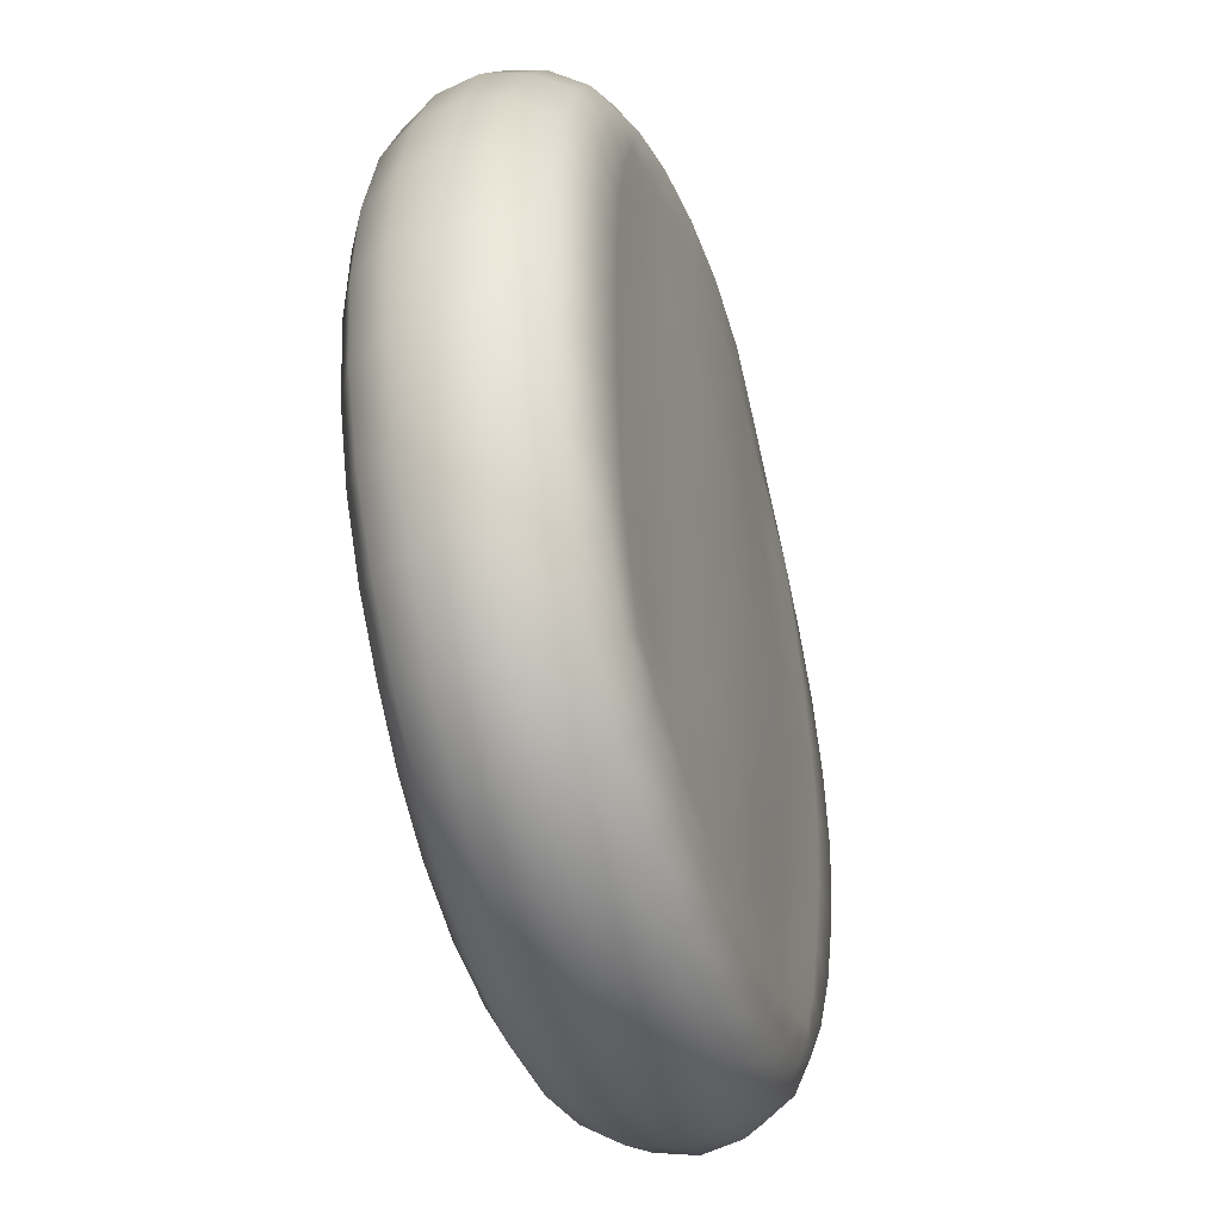
<metadata>
{"format":"obj","ext":"obj","renderer":"f3d","projection":"perspective","resolution":1024,"background":"white","views":[{"elev":-41.2,"azim":106.4,"up":"+Z"}]}
</metadata>
<code>
g m_prep_meat_burger_02
v -0.173 0.002339 0.1743
v -0.1862 0.006064 0.1875
v -0.1499 0.004642 0.2142
v -0.145 0.001706 0.1875
v -0.1055 0.002248 0.2328
v -0.103 0.000451 0.2011
v -0.1103 0.01657 0.2553
v -0.1587 0.01863 0.2328
v -0.1998 0.01972 0.2011
v -0.05473 0.0007764 0.2447
v -0.05368 -6.824e-05 0.2106
v -0.0007715 -0.0001374 0.249
v -0.0007715 -0.0006908 0.2143
v -0.0007715 0.01383 0.2738
v -0.05682 0.01471 0.2691
v -0.0589 0.03924 0.2838
v -0.1146 0.04023 0.2691
v -0.0007715 0.03875 0.2887
v -0.0007715 0.06668 0.2937
v -0.05995 0.06668 0.2887
v -0.1167 0.06668 0.2738
v -0.1655 0.04121 0.2447
v -0.2093 0.0417 0.2106
v -0.1685 0.06668 0.249
v -0.213 0.06668 0.2143
v 0.05318 0.0007764 0.2447
v 0.05214 0.0001582 0.2106
v 0.1039 0.002667 0.2328
v 0.1014 0.001617 0.2011
v 0.1088 0.01657 0.2553
v 0.05527 0.01471 0.2691
v 0.1483 0.004977 0.2142
v 0.1434 0.002643 0.1875
v 0.1847 0.006357 0.1875
v 0.1715 0.003086 0.1743
v 0.1982 0.01972 0.2011
v 0.1571 0.01863 0.2328
v 0.164 0.04121 0.2447
v 0.1131 0.04023 0.2691
v 0.2077 0.0417 0.2106
v 0.2114 0.06668 0.2143
v 0.1669 0.06668 0.249
v 0.1151 0.06668 0.2738
v 0.05736 0.03924 0.2838
v 0.0584 0.06668 0.2887
v 0.1483 0.003631 0.1512
v 0.1847 0.002643 0.1463
v 0.1571 0.002528 0.1068
v 0.1088 0.001632 0.1116
v 0.1131 -0.0004608 0.05814
v 0.05736 -0.001793 0.06022
v 0.0584 -0.002978 0.002094
v -0.0007715 -0.004182 0.002094
v -0.0007715 -0.002978 -0.05708
v -0.0589 -0.001793 -0.05603
v -0.05682 -0.0004608 -0.1118
v -0.1103 0.001632 -0.1074
v -0.1055 0.003086 -0.1558
v -0.1499 0.003631 -0.147
v -0.145 0.00311 -0.1834
v -0.173 0.003086 -0.1701
v -0.1862 0.006357 -0.1834
v -0.1499 0.00586 -0.2101
v -0.1998 0.01972 -0.1969
v -0.1587 0.01889 -0.2286
v -0.2093 0.0417 -0.2064
v -0.1655 0.04121 -0.2405
v -0.213 0.06668 -0.2101
v -0.1685 0.06668 -0.2448
v -0.1146 0.04023 -0.2649
v -0.1167 0.06668 -0.2696
v -0.1103 0.01688 -0.2511
v -0.0589 0.03924 -0.2796
v -0.05995 0.06668 -0.2845
v -0.0007715 0.03875 -0.2845
v -0.0007715 0.06668 -0.2895
v 0.05736 0.03924 -0.2796
v 0.0584 0.06668 -0.2845
v 0.1131 0.04023 -0.2649
v 0.1151 0.06668 -0.2696
v 0.1088 0.01688 -0.2511
v 0.05527 0.01505 -0.2649
v -0.0007715 0.01418 -0.2696
v 0.164 0.04121 -0.2405
v 0.1669 0.06668 -0.2448
v 0.2077 0.0417 -0.2064
v 0.2114 0.06668 -0.2101
v 0.1982 0.01996 -0.1969
v 0.1571 0.01889 -0.2286
v 0.1483 0.00586 -0.2101
v 0.1039 0.003676 -0.2286
v 0.1847 0.007172 -0.1834
v 0.1715 0.004152 -0.1701
v 0.1434 0.003757 -0.1834
v 0.1014 0.002801 -0.1969
v 0.05318 0.00188 -0.2405
v -0.0007715 0.001004 -0.2448
v 0.05214 0.001402 -0.2064
v -0.0007715 0.0005821 -0.2101
v -0.05473 0.00188 -0.2405
v -0.05682 0.01505 -0.2649
v -0.1055 0.003676 -0.2286
v -0.05368 0.001402 -0.2064
v -0.103 0.002801 -0.1969
v -0.05473 0.001079 -0.1627
v -0.0007715 -0.000119 -0.1656
v -0.0007715 -0.0017 -0.1138
v 0.05527 -0.0004608 -0.1118
v 0.05318 0.001079 -0.1627
v 0.1039 0.003306 -0.1558
v 0.1088 0.001684 -0.1074
v 0.1483 0.004623 -0.147
v 0.1847 0.003757 -0.1421
v 0.1982 0.002801 -0.1001
v 0.1571 0.003306 -0.1026
v 0.164 0.001079 -0.05186
v 0.1131 -0.0004608 -0.05395
v 0.2077 0.001402 -0.05082
v 0.2114 0.0003811 0.002094
v 0.1669 -0.0003456 0.002094
v 0.1151 -0.0017 0.002094
v 0.05736 -0.001793 -0.05603
v 0.164 0.0004806 0.05605
v 0.2077 0.0001582 0.05501
v 0.1982 0.001617 0.1043
v 0.2299 0.002667 0.1068
v 0.2114 0.004977 0.1512
v 0.2525 0.01657 0.1116
v 0.2299 0.01863 0.16
v 0.2418 0.0007764 0.05605
v 0.2461 0.001004 0.002094
v 0.2709 0.01418 0.002094
v 0.2662 0.01471 0.05814
v 0.2809 0.03924 0.06022
v 0.2662 0.04023 0.1159
v 0.2858 0.03875 0.002094
v 0.2908 0.06668 0.002094
v 0.2858 0.06668 0.06127
v 0.2709 0.06668 0.118
v 0.2418 0.04121 0.1669
v 0.2461 0.06668 0.1698
v 0.2418 0.00188 -0.05186
v 0.2299 0.003676 -0.1026
v 0.2525 0.01688 -0.1074
v 0.2662 0.01505 -0.05395
v 0.2114 0.00586 -0.147
v 0.2299 0.01889 -0.1558
v 0.2418 0.04121 -0.1627
v 0.2662 0.04023 -0.1118
v 0.2461 0.06668 -0.1656
v 0.2709 0.06668 -0.1138
v 0.2809 0.03924 -0.05603
v 0.2858 0.06668 -0.05708
v -0.0007715 0.06668 0.2937
v -0.0007715 0.09461 0.2887
v 0.05736 0.09411 0.2838
v 0.0584 0.06668 0.2887
v 0.1131 0.09313 0.2691
v 0.1151 0.06668 0.2738
v 0.1088 0.1164 0.2553
v 0.05527 0.1182 0.2691
v -0.0007715 0.1191 0.2738
v 0.164 0.09214 0.2447
v 0.1669 0.06668 0.249
v 0.2077 0.09165 0.2106
v 0.2114 0.06668 0.2143
v 0.1982 0.1133 0.2011
v 0.1571 0.1144 0.2328
v 0.1483 0.1272 0.2142
v 0.1039 0.1293 0.2328
v 0.1847 0.1259 0.1875
v 0.1715 0.1287 0.1743
v 0.1434 0.129 0.1875
v 0.1014 0.1298 0.2011
v 0.05318 0.1311 0.2447
v -0.0007715 0.132 0.249
v 0.05214 0.1312 0.2106
v -0.0007715 0.132 0.2143
v -0.05473 0.1311 0.2447
v -0.05682 0.1182 0.2691
v -0.1103 0.1154 0.2553
v -0.1146 0.09291 0.2691
v -0.1655 0.09195 0.2447
v -0.1685 0.06668 0.249
v -0.213 0.06668 0.2143
v -0.2093 0.09165 0.2106
v -0.1167 0.06668 0.2738
v -0.1587 0.1135 0.2328
v -0.1998 0.1133 0.2011
v -0.0589 0.09411 0.2838
v -0.05995 0.06668 0.2887
v -0.1055 0.1279 0.2328
v -0.05368 0.1312 0.2106
v -0.103 0.1287 0.2011
v -0.1499 0.1259 0.2142
v -0.1862 0.1259 0.1875
v -0.145 0.1285 0.1875
v -0.173 0.1287 0.1743
v -0.1499 0.1279 0.1512
v -0.1862 0.129 0.1463
v -0.1055 0.1286 0.16
v -0.1103 0.1305 0.1116
v -0.1587 0.129 0.1068
v -0.1998 0.1298 0.1043
v -0.05473 0.1311 0.1669
v -0.0007715 0.1323 0.1698
v -0.0007715 0.1339 0.118
v -0.05682 0.1326 0.1159
v -0.0589 0.134 0.06022
v -0.1146 0.1326 0.05814
v -0.0007715 0.1352 0.06127
v -0.0007715 0.1364 0.002094
v -0.05995 0.1352 0.002094
v -0.1167 0.1339 0.002094
v -0.1655 0.1311 0.05605
v -0.2093 0.1312 0.05501
v -0.1685 0.1323 0.002094
v -0.213 0.132 0.002094
v 0.05527 0.1326 0.1159
v 0.05318 0.1311 0.1669
v 0.1039 0.129 0.16
v 0.1088 0.1305 0.1116
v 0.1483 0.1279 0.1512
v 0.1847 0.129 0.1463
v 0.1982 0.1298 0.1043
v 0.1571 0.129 0.1068
v 0.164 0.1311 0.05605
v 0.1131 0.1326 0.05814
v 0.2077 0.1312 0.05501
v 0.2114 0.132 0.002094
v 0.1669 0.1323 0.002094
v 0.1151 0.1339 0.002094
v 0.05736 0.134 0.06022
v 0.0584 0.1352 0.002094
v 0.05736 0.134 -0.05603
v -0.0007715 0.1352 -0.05708
v 0.1131 0.1326 -0.05395
v 0.1088 0.1306 -0.1074
v 0.05527 0.1326 -0.1118
v -0.0007715 0.1339 -0.1138
v 0.164 0.1311 -0.05186
v 0.2077 0.1312 -0.05082
v 0.1982 0.1307 -0.1001
v 0.1571 0.1299 -0.1026
v 0.1483 0.1291 -0.147
v 0.1039 0.1299 -0.1558
v 0.1847 0.1304 -0.1421
v 0.1715 0.13 -0.1701
v 0.1434 0.1304 -0.1834
v 0.1014 0.1313 -0.1969
v 0.05318 0.1318 -0.1627
v -0.0007715 0.1323 -0.1656
v 0.05214 0.1318 -0.2064
v -0.0007715 0.132 -0.2101
v -0.05682 0.1326 -0.1118
v -0.0589 0.134 -0.05603
v -0.1146 0.1326 -0.05395
v -0.1655 0.1311 -0.05186
v -0.2093 0.1312 -0.05082
v -0.1103 0.1305 -0.1074
v -0.1587 0.129 -0.1026
v -0.1998 0.1298 -0.1001
v -0.05473 0.1311 -0.1627
v -0.1055 0.129 -0.1558
v -0.05368 0.1312 -0.2064
v -0.103 0.1298 -0.1969
v -0.1499 0.1279 -0.147
v -0.1862 0.129 -0.1421
v -0.145 0.129 -0.1834
v -0.173 0.1287 -0.1701
v -0.1499 0.1272 -0.2101
v -0.1862 0.1259 -0.1834
v -0.1055 0.1293 -0.2286
v -0.1103 0.1164 -0.2511
v -0.1587 0.1144 -0.2286
v -0.1998 0.1133 -0.1969
v -0.05473 0.1311 -0.2405
v -0.0007715 0.132 -0.2448
v -0.0007715 0.1191 -0.2696
v -0.05682 0.1182 -0.2649
v -0.0589 0.09411 -0.2796
v -0.1146 0.09313 -0.2649
v -0.0007715 0.09461 -0.2845
v -0.0007715 0.06668 -0.2895
v -0.05995 0.06668 -0.2845
v -0.1167 0.06668 -0.2696
v -0.1655 0.09214 -0.2405
v -0.2093 0.09165 -0.2064
v -0.1685 0.06668 -0.2448
v -0.213 0.06668 -0.2101
v 0.05318 0.1311 -0.2405
v 0.1039 0.1306 -0.2286
v 0.1088 0.1168 -0.2511
v 0.05527 0.1182 -0.2649
v 0.1483 0.1283 -0.2101
v 0.1847 0.1269 -0.1834
v 0.1982 0.1136 -0.1969
v 0.1571 0.1147 -0.2286
v 0.164 0.09214 -0.2405
v 0.1131 0.09313 -0.2649
v 0.2077 0.09165 -0.2064
v 0.2114 0.06668 -0.2101
v 0.1669 0.06668 -0.2448
v 0.1151 0.06668 -0.2696
v 0.05736 0.09411 -0.2796
v 0.0584 0.06668 -0.2845
v 0.2461 0.06668 -0.1656
v 0.2418 0.09214 -0.1627
v 0.2709 0.06668 -0.1138
v 0.2662 0.09313 -0.1118
v 0.2858 0.06668 -0.05708
v 0.2809 0.09411 -0.05603
v 0.2908 0.06668 0.002094
v 0.2858 0.09461 0.002094
v 0.2525 0.1164 -0.1074
v 0.2662 0.1182 -0.05395
v 0.2709 0.1191 0.002094
v 0.2299 0.1147 -0.1558
v 0.2114 0.1283 -0.147
v 0.2299 0.1293 -0.1026
v 0.2418 0.1311 -0.05186
v 0.2461 0.132 0.002094
v 0.2809 0.09411 0.06022
v 0.2858 0.06668 0.06127
v 0.2709 0.06668 0.118
v 0.2662 0.09313 0.1159
v 0.2461 0.06668 0.1698
v 0.2418 0.09214 0.1669
v 0.2525 0.1164 0.1116
v 0.2299 0.1144 0.16
v 0.2662 0.1182 0.05814
v 0.2418 0.1311 0.05605
v 0.2299 0.1293 0.1068
v 0.2114 0.1272 0.1512
v -0.1862 0.002643 -0.1421
v -0.1587 0.002528 -0.1026
v -0.1998 0.001617 -0.1001
v -0.1655 0.0004806 -0.05186
v -0.2093 0.0001582 -0.05082
v -0.1146 -0.0004608 -0.05395
v -0.05995 -0.002978 0.002094
v -0.1167 -0.0017 0.002094
v -0.1685 -0.0006931 0.002094
v -0.213 -0.0006908 0.002094
v -0.1655 0.0004806 0.05605
v -0.2093 0.0001582 0.05501
v -0.1146 -0.0004608 0.05814
v -0.1103 0.001124 0.1116
v -0.1587 0.001364 0.1068
v -0.1998 0.001205 0.1043
v -0.0589 -0.001793 0.06022
v -0.0007715 -0.002978 0.06127
v 0.05527 -0.0004608 0.1159
v -0.0007715 -0.0017 0.118
v 0.05318 0.0004806 0.1669
v -0.0007715 -0.0006931 0.1698
v 0.1039 0.002528 0.16
v -0.05682 -0.0005354 0.1159
v -0.05473 -0.0005208 0.1669
v -0.1055 0.001364 0.16
v -0.1499 0.002507 0.1512
v -0.1862 0.001706 0.1463
v -0.2129 0.004642 0.1512
v -0.2315 0.002667 0.1068
v -0.2433 0.0007764 0.05605
v -0.2476 -0.0001374 0.002094
v -0.2433 0.0007764 -0.05186
v -0.2315 0.002667 -0.1026
v -0.2129 0.004977 -0.147
v -0.254 0.01657 -0.1074
v -0.2315 0.01863 -0.1558
v -0.2725 0.01383 0.002094
v -0.2678 0.01471 -0.05395
v -0.2825 0.03924 -0.05603
v -0.2678 0.04023 -0.1118
v -0.2874 0.03875 0.002094
v -0.2924 0.06668 0.002094
v -0.2874 0.06668 -0.05708
v -0.2725 0.06668 -0.1138
v -0.2433 0.04121 -0.1627
v -0.2476 0.06668 -0.1656
v -0.2825 0.03924 0.06022
v -0.2678 0.01471 0.05814
v -0.254 0.01657 0.1116
v -0.2315 0.01863 0.16
v -0.2433 0.04121 0.1669
v -0.2678 0.04023 0.1159
v -0.2476 0.06668 0.1698
v -0.2725 0.06668 0.118
v -0.2874 0.06668 0.06127
v -0.2924 0.06668 0.002094
v -0.2874 0.09461 0.002094
v -0.2825 0.09411 0.06022
v -0.2874 0.06668 0.06127
v -0.2678 0.09313 0.1159
v -0.2725 0.06668 0.118
v -0.254 0.1164 0.1116
v -0.2678 0.1182 0.05814
v -0.2725 0.1191 0.002094
v -0.2433 0.09214 0.1669
v -0.2476 0.06668 0.1698
v -0.2315 0.1144 0.16
v -0.2129 0.1272 0.1512
v -0.2315 0.1293 0.1068
v -0.2433 0.1311 0.05605
v -0.2476 0.132 0.002094
v -0.2433 0.1311 -0.05186
v -0.2678 0.1182 -0.05395
v -0.254 0.1164 -0.1074
v -0.2678 0.09313 -0.1118
v -0.2433 0.09214 -0.1627
v -0.2476 0.06668 -0.1656
v -0.2725 0.06668 -0.1138
v -0.2315 0.1144 -0.1558
v -0.2825 0.09411 -0.05603
v -0.2874 0.06668 -0.05708
v -0.2315 0.1293 -0.1026
v -0.2129 0.1272 -0.147
g m_prep_meat_burger_02_0
f 3 2 1
f 4 3 1
f 5 3 4
f 6 5 4
f 5 7 3
f 7 8 3
f 3 8 2
f 8 9 2
f 10 5 6
f 11 10 6
f 12 10 11
f 13 12 11
f 12 14 10
f 14 15 10
f 15 7 5
f 10 15 5
f 15 16 7
f 16 17 7
f 7 17 8
f 18 16 15
f 14 18 15
f 18 19 16
f 19 20 16
f 16 20 17
f 20 21 17
f 8 22 9
f 17 22 8
f 17 21 22
f 22 23 9
f 21 24 22
f 22 24 23
f 24 25 23
f 26 12 13
f 27 26 13
f 28 26 27
f 29 28 27
f 28 30 26
f 30 31 26
f 26 31 12
f 31 14 12
f 32 28 29
f 33 32 29
f 34 32 33
f 35 34 33
f 34 36 32
f 36 37 32
f 37 30 28
f 32 37 28
f 37 38 30
f 38 39 30
f 30 39 31
f 40 38 37
f 36 40 37
f 40 41 38
f 41 42 38
f 38 42 39
f 42 43 39
f 31 44 14
f 39 44 31
f 39 43 44
f 44 18 14
f 43 45 44
f 44 45 18
f 45 19 18
f 35 33 46
f 47 35 46
f 47 46 48
f 48 46 49
f 48 49 50
f 50 49 51
f 50 51 52
f 52 51 53
f 52 53 54
f 54 53 55
f 54 55 56
f 56 55 57
f 56 57 58
f 58 57 59
f 58 59 60
f 60 59 61
f 60 61 62
f 63 60 62
f 63 62 64
f 65 63 64
f 65 64 66
f 67 65 66
f 67 66 68
f 69 67 68
f 70 67 69
f 71 70 69
f 72 65 67
f 70 72 67
f 73 70 71
f 74 73 71
f 75 73 74
f 76 75 74
f 77 75 76
f 78 77 76
f 79 77 78
f 80 79 78
f 79 81 77
f 81 82 77
f 77 82 75
f 82 83 75
f 75 83 73
f 84 79 80
f 85 84 80
f 86 84 85
f 87 86 85
f 86 88 84
f 88 89 84
f 89 81 79
f 84 89 79
f 89 90 81
f 90 91 81
f 81 91 82
f 92 90 89
f 88 92 89
f 92 93 90
f 93 94 90
f 90 94 91
f 94 95 91
f 82 96 83
f 91 96 82
f 91 95 96
f 96 97 83
f 95 98 96
f 96 98 97
f 98 99 97
f 97 99 100
f 97 100 101
f 101 100 72
f 101 72 70
f 73 101 70
f 83 101 73
f 83 97 101
f 100 102 72
f 99 103 100
f 100 103 102
f 103 104 102
f 72 102 65
f 102 63 65
f 102 104 63
f 104 60 63
f 104 58 60
f 105 58 104
f 103 105 104
f 106 105 103
f 99 106 103
f 106 107 105
f 107 56 105
f 105 56 58
f 107 54 56
f 108 107 106
f 109 108 106
f 109 106 99
f 98 109 99
f 110 109 98
f 95 110 98
f 111 108 109
f 110 111 109
f 112 110 95
f 94 112 95
f 113 112 94
f 93 113 94
f 113 114 112
f 114 115 112
f 115 111 110
f 112 115 110
f 115 116 111
f 116 117 111
f 111 117 108
f 118 116 115
f 114 118 115
f 118 119 116
f 119 120 116
f 116 120 117
f 120 121 117
f 117 121 122
f 117 122 108
f 108 122 107
f 122 54 107
f 121 52 122
f 122 52 54
f 121 50 52
f 123 50 121
f 120 123 121
f 124 123 120
f 119 124 120
f 124 125 123
f 125 48 123
f 123 48 50
f 125 47 48
f 125 126 47
f 126 127 47
f 47 127 35
f 127 34 35
f 126 128 127
f 128 129 127
f 127 129 34
f 129 36 34
f 130 126 125
f 124 130 125
f 131 130 124
f 119 131 124
f 131 132 130
f 132 133 130
f 133 128 126
f 130 133 126
f 133 134 128
f 134 135 128
f 128 135 129
f 136 134 133
f 132 136 133
f 136 137 134
f 137 138 134
f 134 138 135
f 138 139 135
f 129 140 36
f 135 140 129
f 135 139 140
f 140 40 36
f 139 141 140
f 140 141 40
f 141 41 40
f 142 131 119
f 118 142 119
f 143 142 118
f 114 143 118
f 143 144 142
f 144 145 142
f 142 145 131
f 145 132 131
f 146 143 114
f 113 146 114
f 92 146 113
f 93 92 113
f 92 88 146
f 88 147 146
f 147 144 143
f 146 147 143
f 147 148 144
f 148 149 144
f 144 149 145
f 86 148 147
f 88 86 147
f 86 87 148
f 87 150 148
f 148 150 149
f 150 151 149
f 145 152 132
f 149 152 145
f 149 151 152
f 152 136 132
f 151 153 152
f 152 153 136
f 153 137 136
f 156 155 154
f 157 156 154
f 158 156 157
f 159 158 157
f 158 160 156
f 160 161 156
f 156 161 155
f 161 162 155
f 163 158 159
f 164 163 159
f 165 163 164
f 166 165 164
f 165 167 163
f 167 168 163
f 168 160 158
f 163 168 158
f 168 169 160
f 169 170 160
f 160 170 161
f 171 169 168
f 167 171 168
f 171 172 169
f 172 173 169
f 169 173 170
f 173 174 170
f 161 175 162
f 170 175 161
f 170 174 175
f 175 176 162
f 174 177 175
f 175 177 176
f 177 178 176
f 176 178 179
f 176 179 180
f 180 179 181
f 180 181 182
f 182 181 183
f 182 183 184
f 184 183 185
f 183 186 185
f 187 182 184
f 181 188 183
f 183 188 186
f 188 189 186
f 190 182 187
f 190 180 182
f 191 190 187
f 155 190 191
f 154 155 191
f 162 180 190
f 155 162 190
f 179 192 181
f 181 192 188
f 179 193 192
f 178 193 179
f 193 194 192
f 188 195 189
f 192 195 188
f 192 194 195
f 195 196 189
f 194 197 195
f 195 197 196
f 197 198 196
f 197 199 198
f 199 200 198
f 201 199 197
f 194 201 197
f 201 202 199
f 202 203 199
f 199 203 200
f 203 204 200
f 205 201 194
f 193 205 194
f 206 205 193
f 178 206 193
f 206 207 205
f 207 208 205
f 208 202 201
f 205 208 201
f 208 209 202
f 209 210 202
f 202 210 203
f 211 209 208
f 207 211 208
f 211 212 209
f 212 213 209
f 209 213 210
f 213 214 210
f 203 215 204
f 210 215 203
f 210 214 215
f 215 216 204
f 214 217 215
f 215 217 216
f 217 218 216
f 219 207 206
f 220 219 206
f 220 206 178
f 177 220 178
f 221 220 177
f 174 221 177
f 222 219 220
f 221 222 220
f 223 221 174
f 173 223 174
f 224 223 173
f 172 224 173
f 224 225 223
f 225 226 223
f 226 222 221
f 223 226 221
f 226 227 222
f 227 228 222
f 222 228 219
f 229 227 226
f 225 229 226
f 229 230 227
f 230 231 227
f 227 231 228
f 231 232 228
f 228 232 233
f 228 233 219
f 219 233 207
f 233 211 207
f 232 234 233
f 233 234 211
f 234 212 211
f 234 235 212
f 235 236 212
f 237 235 234
f 232 237 234
f 237 238 235
f 238 239 235
f 235 239 236
f 239 240 236
f 241 237 232
f 231 241 232
f 242 241 231
f 230 242 231
f 242 243 241
f 243 244 241
f 244 238 237
f 241 244 237
f 244 245 238
f 245 246 238
f 238 246 239
f 247 245 244
f 243 247 244
f 247 248 245
f 248 249 245
f 245 249 246
f 249 250 246
f 239 251 240
f 246 251 239
f 246 250 251
f 251 252 240
f 250 253 251
f 251 253 252
f 253 254 252
f 240 252 255
f 240 255 256
f 236 240 256
f 236 256 213
f 213 256 214
f 256 257 214
f 256 255 257
f 214 257 217
f 257 258 217
f 217 258 218
f 258 259 218
f 257 260 258
f 255 260 257
f 260 261 258
f 258 261 259
f 261 262 259
f 212 236 213
f 255 263 260
f 263 264 260
f 260 264 261
f 263 265 264
f 254 265 263
f 252 254 263
f 252 263 255
f 265 266 264
f 261 267 262
f 264 267 261
f 264 266 267
f 267 268 262
f 266 269 267
f 267 269 268
f 269 270 268
f 269 271 270
f 271 272 270
f 268 270 272
f 273 271 269
f 266 273 269
f 273 274 271
f 274 275 271
f 271 275 272
f 275 276 272
f 277 273 266
f 265 277 266
f 278 277 265
f 254 278 265
f 278 279 277
f 279 280 277
f 280 274 273
f 277 280 273
f 280 281 274
f 281 282 274
f 274 282 275
f 283 281 280
f 279 283 280
f 283 284 281
f 284 285 281
f 281 285 282
f 285 286 282
f 275 287 276
f 282 287 275
f 282 286 287
f 287 288 276
f 286 289 287
f 287 289 288
f 289 290 288
f 291 278 254
f 253 291 254
f 292 291 253
f 250 292 253
f 292 293 291
f 293 294 291
f 291 294 278
f 294 279 278
f 295 292 250
f 249 295 250
f 296 295 249
f 248 296 249
f 296 297 295
f 297 298 295
f 298 293 292
f 295 298 292
f 298 299 293
f 299 300 293
f 293 300 294
f 301 299 298
f 297 301 298
f 301 302 299
f 302 303 299
f 299 303 300
f 303 304 300
f 294 305 279
f 300 305 294
f 300 304 305
f 305 283 279
f 304 306 305
f 305 306 283
f 306 284 283
f 302 301 307
f 301 308 307
f 301 297 308
f 307 308 309
f 308 310 309
f 309 310 311
f 310 312 311
f 311 312 313
f 312 314 313
f 310 315 312
f 315 316 312
f 312 316 314
f 316 317 314
f 318 315 310
f 308 318 310
f 297 318 308
f 318 319 315
f 319 320 315
f 315 320 316
f 296 319 318
f 297 296 318
f 296 248 319
f 248 247 319
f 319 247 320
f 247 243 320
f 316 321 317
f 320 321 316
f 320 243 321
f 321 322 317
f 243 242 321
f 321 242 322
f 242 230 322
f 314 317 323
f 314 323 324
f 324 323 325
f 323 326 325
f 325 326 327
f 326 328 327
f 327 328 166
f 328 165 166
f 326 329 328
f 329 330 328
f 328 330 165
f 330 167 165
f 313 314 324
f 331 329 326
f 323 331 326
f 317 331 323
f 331 332 329
f 332 333 329
f 329 333 330
f 322 332 331
f 317 322 331
f 322 230 332
f 230 229 332
f 332 229 333
f 229 225 333
f 330 334 167
f 333 334 330
f 333 225 334
f 334 171 167
f 225 224 334
f 334 224 171
f 224 172 171
f 162 176 180
f 59 335 61
f 59 336 335
f 57 336 59
f 336 337 335
f 336 338 337
f 338 339 337
f 340 338 336
f 57 340 336
f 55 340 57
f 55 341 340
f 53 341 55
f 341 342 340
f 340 342 338
f 342 343 338
f 338 343 339
f 343 344 339
f 343 345 344
f 345 346 344
f 347 345 343
f 342 347 343
f 347 348 345
f 348 349 345
f 345 349 346
f 349 350 346
f 351 347 342
f 341 351 342
f 352 351 341
f 53 352 341
f 51 352 53
f 51 353 352
f 49 353 51
f 353 354 352
f 352 354 351
f 353 355 354
f 355 356 354
f 357 355 353
f 49 357 353
f 46 357 49
f 46 33 357
f 33 29 357
f 357 29 355
f 29 27 355
f 355 27 356
f 27 13 356
f 354 358 351
f 354 356 358
f 351 358 347
f 358 348 347
f 358 359 348
f 356 359 358
f 356 13 359
f 359 360 348
f 13 11 359
f 359 11 360
f 11 6 360
f 348 360 349
f 360 361 349
f 360 6 361
f 349 361 350
f 361 362 350
f 6 4 361
f 361 4 362
f 4 1 362
f 362 363 350
f 363 364 350
f 350 364 346
f 364 365 346
f 346 365 344
f 365 366 344
f 344 366 339
f 366 367 339
f 339 367 337
f 367 368 337
f 337 368 335
f 368 369 335
f 335 369 61
f 369 62 61
f 368 370 369
f 370 371 369
f 369 371 62
f 371 64 62
f 366 372 367
f 372 373 367
f 373 370 368
f 367 373 368
f 373 374 370
f 374 375 370
f 370 375 371
f 376 374 373
f 372 376 373
f 376 377 374
f 377 378 374
f 374 378 375
f 378 379 375
f 371 380 64
f 375 380 371
f 375 379 380
f 380 66 64
f 379 381 380
f 380 381 66
f 381 68 66
f 382 376 372
f 383 382 372
f 383 372 366
f 365 383 366
f 384 383 365
f 364 384 365
f 385 384 364
f 363 385 364
f 9 385 363
f 2 9 363
f 2 363 362
f 1 2 362
f 385 386 384
f 386 387 384
f 387 382 383
f 384 387 383
f 23 386 385
f 9 23 385
f 23 25 386
f 25 388 386
f 386 388 387
f 388 389 387
f 387 389 382
f 389 390 382
f 382 390 376
f 390 377 376
f 393 392 391
f 394 393 391
f 395 393 394
f 396 395 394
f 395 397 393
f 397 398 393
f 393 398 392
f 398 399 392
f 400 395 396
f 401 400 396
f 186 400 401
f 185 186 401
f 186 189 400
f 189 402 400
f 402 397 395
f 400 402 395
f 402 403 397
f 403 404 397
f 397 404 398
f 196 403 402
f 189 196 402
f 196 198 403
f 198 200 403
f 403 200 404
f 200 204 404
f 398 405 399
f 404 405 398
f 404 204 405
f 405 406 399
f 204 216 405
f 405 216 406
f 216 218 406
f 406 218 407
f 406 407 408
f 408 407 409
f 408 409 410
f 410 409 411
f 410 411 412
f 412 411 290
f 411 288 290
f 413 410 412
f 409 414 411
f 411 414 288
f 414 276 288
f 415 410 413
f 415 408 410
f 416 415 413
f 392 415 416
f 391 392 416
f 399 408 415
f 392 399 415
f 407 417 409
f 409 417 414
f 407 259 417
f 218 259 407
f 259 262 417
f 414 418 276
f 417 418 414
f 417 262 418
f 418 272 276
f 262 268 418
f 418 268 272
f 399 406 408

</code>
